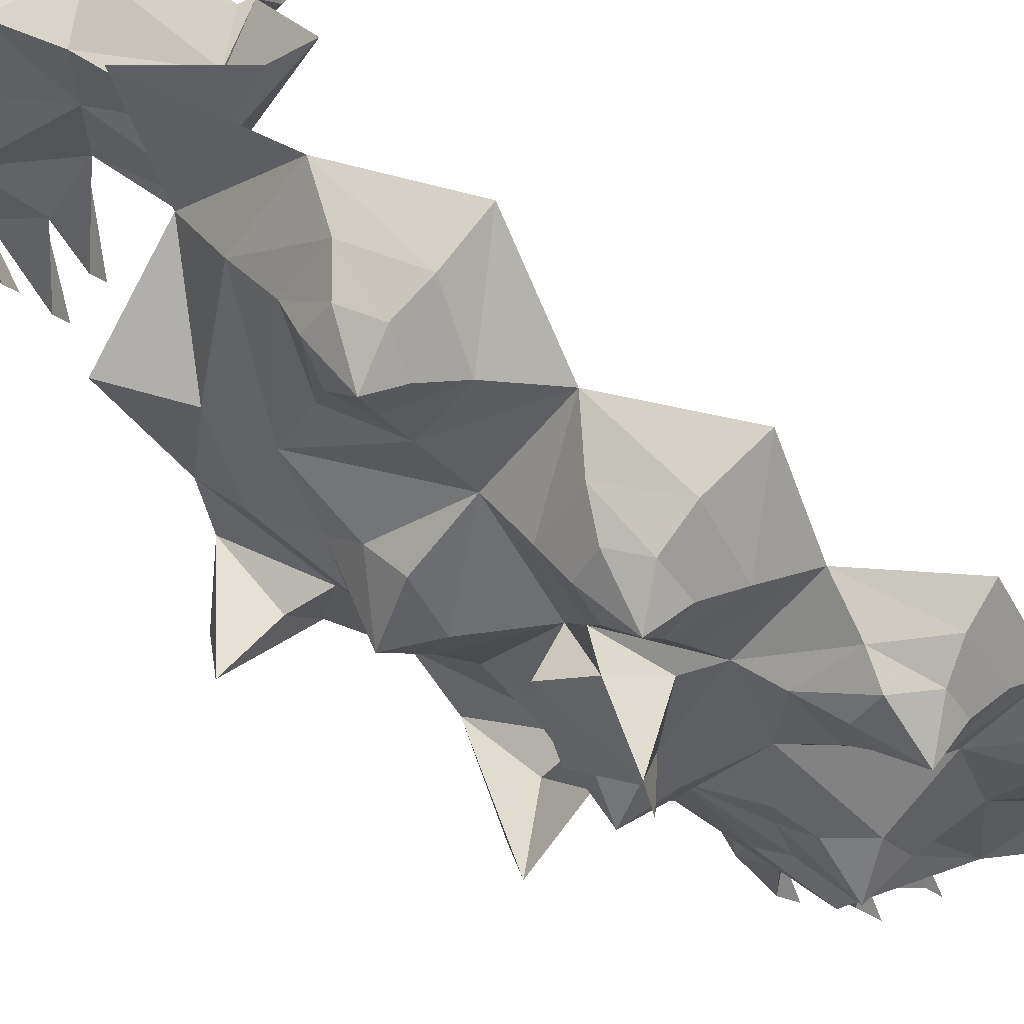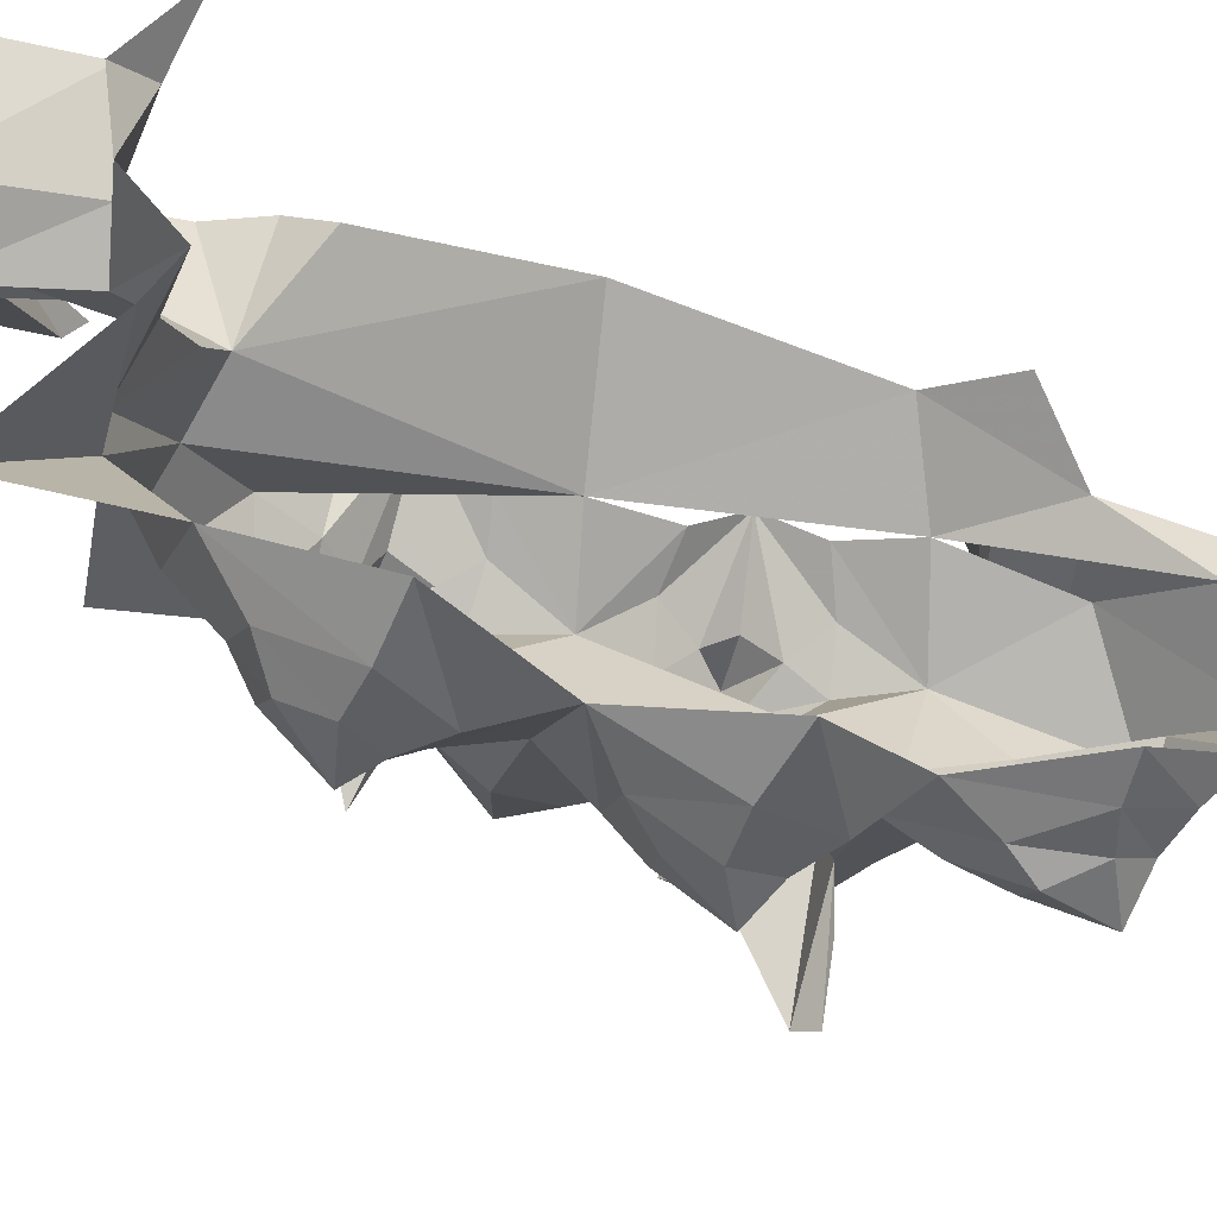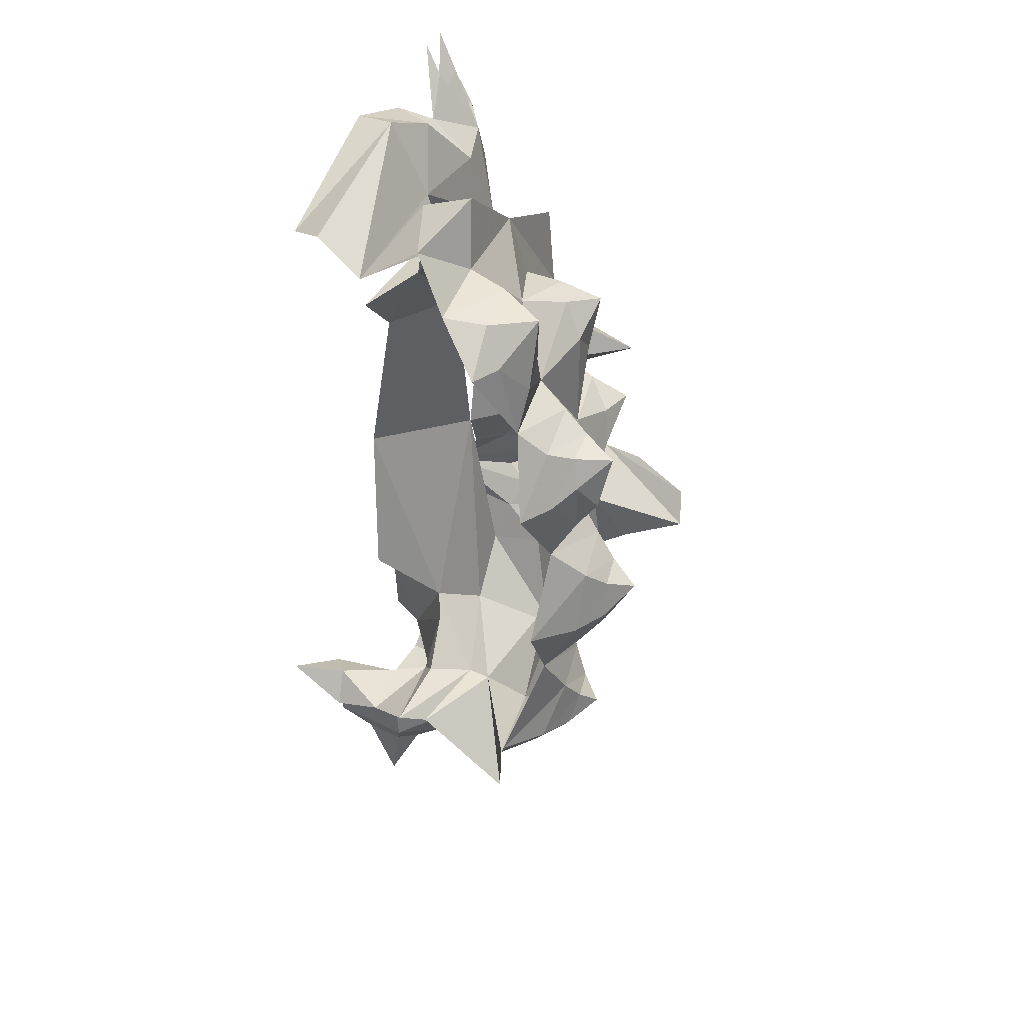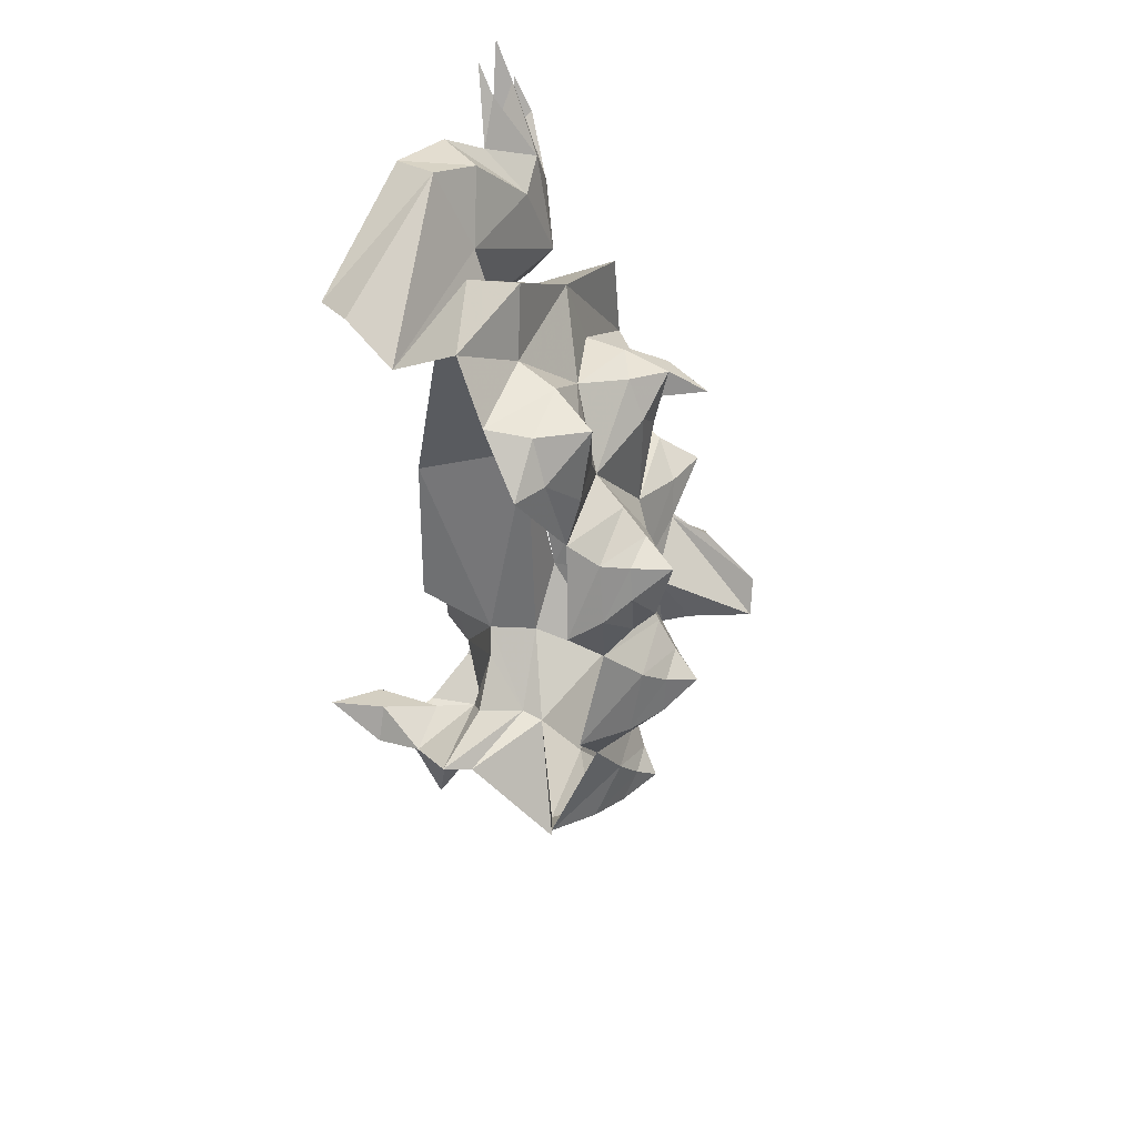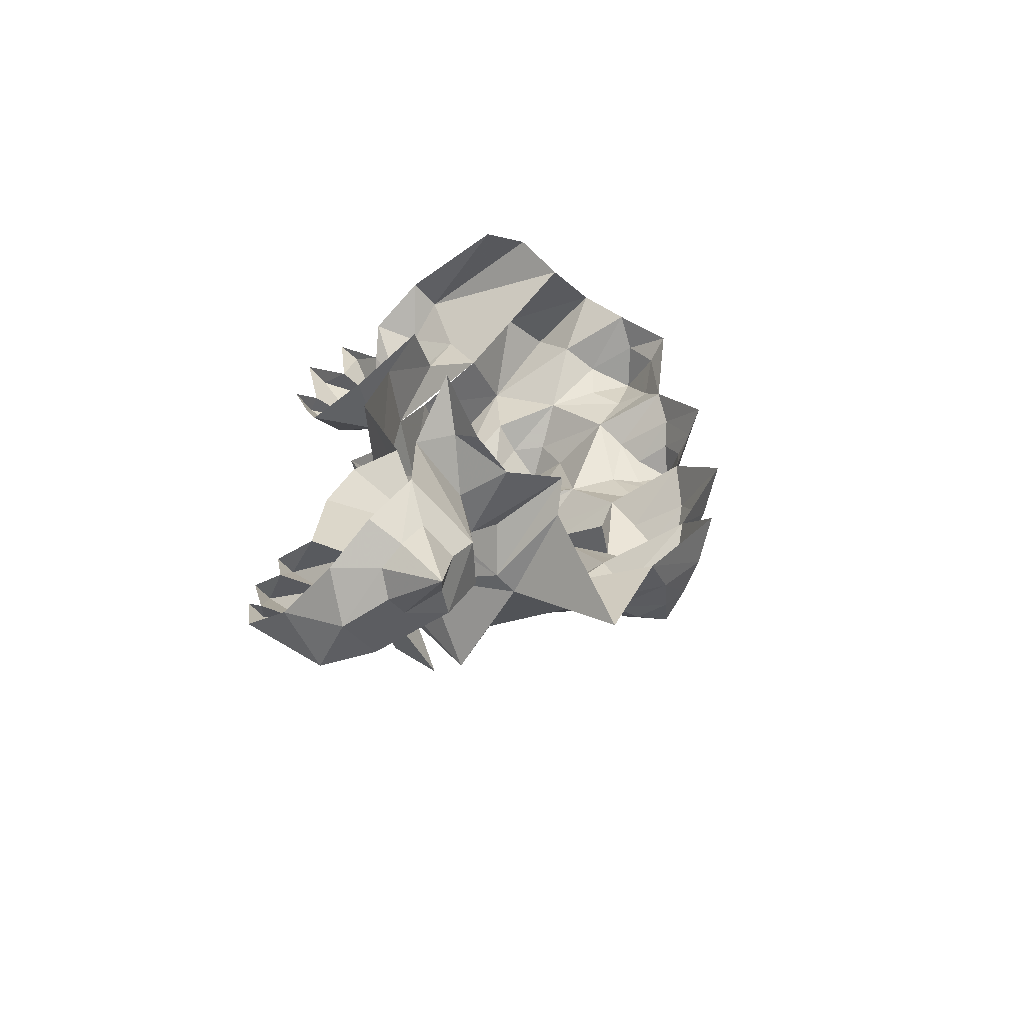
<metadata>
{"format":"obj","ext":"obj","renderer":"f3d","projection":"perspective","resolution":1024,"background":"white","views":[{"elev":-64.4,"azim":-127.9,"up":"+Y"},{"elev":-30.9,"azim":-109.2,"up":"+Y"},{"elev":41.9,"azim":-54.9,"up":"+Z"},{"elev":51.7,"azim":-52.8,"up":"+Z"},{"elev":-65.8,"azim":-130.7,"up":"+Z"}]}
</metadata>
<code>
v 0.2656 -1.273 0.8438
v 0.3125 -1.352 0.7656
v 0.5078 -1.289 0.7891
v 0.5156 -1.188 0.8516
v 0.3281 -1.273 0.9766
v 0.2344 -1.227 1.086
v 0.1328 -1.203 1.094
v 0.2734 -1.156 1.195
v 0.2031 -1.047 1.219
v 0.4453 -1.102 1.203
v 0.4531 -0.9688 1.219
v 0.2656 -0.9141 1.359
v 0.5469 -0.9062 1.398
v 0.5391 -0.7266 1.312
v 0.2344 -0.7109 1.203
v 0.3203 -1.367 0.3516
v 0.375 -1.43 0.4766
v 0.2578 -1.406 0.6094
v 0.1562 -1.359 0.6016
v 0.6562 -0.7812 -0.8359
v 0.3672 -0.7812 -0.8594
v 0.2812 -0.7266 -0.8047
v 0.5391 -0.6797 -0.7891
v 0.6953 -0.6094 -0.6875
v 0.7578 -0.5625 -0.625
v 0.875 -0.6719 -0.6719
v 0.6641 -0.8594 -0.8359
v 0.4453 -1.07 -1.117
v 0.3359 -1.156 -0.7656
v 0.6016 -1.078 -0.75
v 0.3906 -1.273 -0.6641
v 0.3047 -1.359 -0.5078
v 0.1641 -1.289 -0.4922
v 0.4141 -1.375 -0.3438
v 0.3281 -1.344 -0.1875
v 0.5938 -1.305 -0.3359
v 0.625 -1.242 -0.1719
v 0.6016 -1.359 -0.07031
v 0.4297 -1.422 -0.09375
v 0.3203 -1.469 0.0625
v 0.1641 -1.398 0.1016
v 0.3984 -1.453 0.2422
v 0.5781 -1.383 0.2656
v 0.5938 -1.289 0.3672
v 0.5469 -1.375 0.4531
v 0.4141 -1.477 0.5469
v 0.3516 -1.438 0.6406
v 0.3828 -1.406 0.7266
v 0.5 -1.375 0.7344
v 0.5391 -1.398 0.6328
v 0.5938 -1.312 0.625
v 0.7109 -1.203 0.5703
v 0.75 -1.18 0.8672
v 0.7734 -1.109 0.9688
v 0.625 -1.039 1.031
v 0.4375 -1.227 1
v 0.3984 -1.258 1.18
v 0.4922 -1.141 1.086
v 0.7891 -0.875 1.188
v 0.7031 -0.6797 1.055
v 0.9297 -0.6172 0.9219
v 1.062 -0.8438 1.055
v 1.117 -0.7266 0.6953
v 0.9531 -0.5312 0.6406
v 1.055 -0.5078 0.5
v 1.133 -0.6172 0.5391
v 1.109 -0.4375 0.3828
v 1.203 -0.6719 0.4688
v 1.227 -0.6172 0.3984
v 1.219 -0.6641 0.3203
v 1.164 -0.6094 0.2266
v 1.078 -0.5156 0.25
v 1.18 -0.7031 0.08594
v 1.023 -0.5312 0.04688
v 1.078 -0.5156 -0.09375
v 1.156 -0.6016 -0.07812
v 1.062 -0.4141 -0.2266
v 1.195 -0.6484 -0.1562
v 1.188 -0.6016 -0.2422
v 1.18 -0.6719 -0.2969
v 1.109 -0.6484 -0.375
v 1.094 -0.5469 -0.3594
v 1.047 -0.625 -0.5078
v 1.102 -0.7891 -0.4844
v 1 -0.9219 -0.7812
v 0.7734 -0.2656 0
v 0.7969 -0.3516 0.5547
v 0.7656 -0.5156 0.8516
v 0.7422 -0.5859 1.195
v 0.7188 -0.4688 1.43
v 0.2422 -0.5469 1.289
v 0.2969 -0.4062 1.227
v 0.7031 -0.3516 1.422
v 0.875 -0.4922 1.359
v 0.9219 -0.3359 1.344
v 1.031 -0.5469 1.172
v 1.016 -0.4062 1.281
v 1.141 -0.5 1.219
v 1.109 -0.3672 1.391
v 1.133 -0.2969 1.469
v 1.133 -0.3359 1.203
v 1.258 -0.3203 1.328
v 1.281 -0.2422 1.43
v 1.266 -0.3047 1.133
v 1.219 -0.4688 1.07
v 1.336 -0.3281 1.172
v 1.352 -0.25 1.258
v 1.281 -0.2812 0.9922
v 1.266 -0.4375 0.9922
v 1.219 -0.2969 0.8047
v 1.094 -0.5078 0.7969
v 0.9688 -0.3281 0.7266
v 0.6641 -0.3594 0.7109
v 0.4766 -1.398 -0.4297
v 0.4141 -1.391 -0.5234
v 0.5391 -1.43 -0.4922
v 0.5703 -1.359 -0.4297
v 0.4609 -1.344 -0.6094
v 0.5547 -1.305 -0.6094
v 0.6094 -1.312 -0.5156
v 0.6719 -1.219 -0.4922
v 0.8438 -1.07 -0.4609
v 0.875 -1.133 -0.2422
v 0.8438 -1.219 -0.1641
v 0.9062 -1.188 -0.02344
v 0.75 -1.203 0.1172
v 0.6797 -1.328 0.1094
v 0.5859 -1.445 0
v 0.4922 -1.477 -0.01562
v 0.4375 -1.508 0.0625
v 0.4688 -1.492 0.1719
v 0.5703 -1.453 0.1875
v 0.625 -1.43 0.09375
v 0.6719 -1.305 0.3047
v 0.8359 -1.242 0.3984
v 0.8906 -1.203 0.4922
v 0.5078 -1.438 0.5547
v 0.4688 -1.492 0.7031
v 0.5625 -1.203 -0.6562
v 0.9062 -0.9609 -0.5938
v 1.039 -0.9219 -0.3984
v 0.9453 -1.031 -0.2812
v 1.023 -1.164 -0.1016
v 0.9844 -1.109 0
v 1.008 -0.9688 0.125
v 0.9141 -1.172 0.2734
v 0.9453 -1.297 0.2656
v 0.8281 -1.328 0.1016
v 0.7109 -1.406 0.1641
v 0.75 -1.594 0.2812
v 0.8125 -1.555 0.3594
v 0.8438 -1.367 0.3984
v 1.031 -1.195 0.4609
v 0.9688 -1.094 0.5391
v 0.9688 -0.9844 0.5781
v 0.8438 -1.133 0.6797
v 0.8281 -1.164 0.7812
v 0.8906 -1.164 0.9375
v 0.8594 -1.031 0.9688
v 0.8203 -0.9219 0.9844
v 1.039 -0.8828 0.8125
v 1.039 -0.8828 0.4141
v 1.195 -0.7344 0.5469
v 1.297 -0.7422 0.4141
v 1.344 -0.6641 0.4062
v 1.227 -0.7266 0.2422
v 1.094 -0.8516 -0.1562
v 1.227 -0.7109 -0.09375
v 1.312 -0.8672 -0.2891
v 1.266 -0.7266 -0.2578
v 1.312 -0.6562 -0.2578
v 1.188 -0.7578 -0.375
v 0.5547 -1.547 0.125
v 1.039 -1.016 0.4141
v 1 -1.07 0.2656
v 1.023 -1 -0.1719
v 0.9531 -1.008 0.8359
v 0.8984 -1.055 0.7422
v 0.5078 -0.5078 -0.875
v 0.5859 -0.6172 -0.8594
v 0.3438 -0.5547 -0.9141
v 0.375 -0.375 -0.8438
v 0.4531 -0.2891 -0.8984
v 0.4844 -0.5469 -1.195
v 0.6016 -0.6562 -1.141
v 0.7188 -0.5312 -1.047
v 0.4531 -0.2891 -1.18
v 0.5234 -0.5078 -1.281
v 0.6094 -0.5391 -1.328
v 0.6641 -0.6094 -1.297
v 0.8906 -0.5234 -1.32
v 0.9766 -0.4688 -1.141
v 0.8438 -0.375 -0.9531
v 0.8672 -0.25 -0.6719
v 0.7734 -0.2734 -0.5547
v 0.6562 -0.3516 -0.4844
v 0.5234 -0.4766 -1.484
v 0.5078 -0.3828 -1.273
v 0.5703 -0.3594 -1.328
v 0.6562 -0.3594 -1.352
v 0.7109 -0.4297 -1.375
v 0.7266 -0.5 -1.344
v 0.5859 -0.25 -1.289
v 0.8594 -0.3828 -1.383
v 0.7578 -0.25 -1.336
v 0.9766 -0.25 -1.289
v 1.031 -0.4297 -1.32
v 1.18 -0.2422 -1.078
v 1.164 -0.375 -1.07
v 1.219 -0.2422 -0.8828
v 1.203 -0.2969 -0.9297
v 1.078 -0.375 -1.039
v 1.125 -0.2422 -1.039
v 1.195 -0.2969 -0.8125
v 1 -0.375 -0.9453
v 1.078 -0.2969 -0.8047
v 0.8906 -0.2422 -0.9531
v 1.211 -0.2422 -0.7656
v 1.047 -0.2422 -0.9453
v 1.094 -0.2422 -0.7578
v 0.2578 -0.2422 -0.7969
v 0.3047 -0.4062 -0.9453
v 1.094 -0.5938 0.9375
v 0.7656 -1.398 0.2734
v 1.305 -1.039 -0.2656
v 1.203 -0.8516 -0.1953
v 1.328 -0.875 0.4375
v 1.289 -1.055 0.4453
v 1.172 -0.875 0.3984
f 1 2 3
f 1 3 4
f 1 4 5
f 7 6 8
f 7 8 9
f 29 31 32
f 29 32 33
f 35 39 40
f 35 40 41
f 16 42 43
f 4 52 53
f 4 56 5
f 10 58 55
f 10 55 11
f 37 123 124
f 44 52 45
f 45 52 51
f 122 121 139
f 122 139 30
f 125 144 126
f 126 144 145
f 52 157 53
f 54 159 55
f 55 159 160
f 145 162 174
f 145 174 175
f 167 176 141
f 141 176 142
f 1 5 6
f 1 6 7
f 9 8 10
f 9 10 11
f 9 11 12
f 12 11 13
f 19 18 2
f 19 2 1
f 28 27 29
f 29 27 30
f 29 30 31
f 33 32 34
f 35 38 39
f 41 40 42
f 41 42 16
f 17 44 45
f 3 51 4
f 4 51 52
f 4 53 54
f 4 54 55
f 4 55 56
f 11 55 59
f 11 59 13
f 60 88 89
f 60 89 15
f 15 89 90
f 15 90 91
f 36 121 122
f 37 124 125
f 37 125 126
f 122 30 140
f 126 145 146
f 52 156 157
f 55 160 59
f 62 161 63
f 63 161 155
f 63 155 162
f 63 162 163
f 73 166 162
f 73 162 145
f 73 145 167
f 73 167 168
f 84 172 167
f 84 167 141
f 85 140 27
f 139 31 30
f 154 174 162
f 154 162 155
f 145 175 146
f 144 176 145
f 145 176 167
f 140 30 27
f 58 56 55
f 159 177 160
f 156 178 157
f 105 98 223
f 105 223 109
f 96 89 223
f 96 223 98
f 88 223 89
f 94 89 96
f 89 94 90
f 172 226 167
f 167 226 168
f 166 229 162
f 162 229 163
f 12 13 14
f 12 14 15
f 20 26 27
f 20 27 21
f 21 27 28
f 13 59 14
f 14 59 60
f 61 62 63
f 61 63 64
f 64 63 65
f 65 63 66
f 72 71 73
f 72 73 74
f 74 73 75
f 75 73 76
f 82 81 83
f 83 81 84
f 63 163 66
f 71 166 73
f 73 168 76
f 81 172 84
f 85 27 26
f 16 17 18
f 16 18 19
f 33 34 35
f 35 34 36
f 35 36 37
f 35 37 38
f 16 43 44
f 16 44 17
f 60 59 61
f 61 59 62
f 83 84 85
f 83 85 26
f 36 122 37
f 37 122 123
f 37 126 38
f 38 126 127
f 43 127 44
f 44 127 134
f 44 134 135
f 44 135 136
f 44 136 52
f 122 140 141
f 122 141 142
f 122 142 123
f 127 149 134
f 136 154 52
f 52 154 155
f 52 155 156
f 59 160 161
f 59 161 62
f 84 141 140
f 84 140 85
f 160 177 161
f 161 177 155
f 155 177 178
f 155 178 156
f 20 21 22
f 20 22 23
f 20 23 24
f 20 24 25
f 64 87 88
f 64 88 60
f 97 96 98
f 101 98 102
f 104 105 106
f 113 88 87
f 25 193 194
f 25 194 195
f 25 195 196
f 211 213 212
f 193 216 217
f 193 217 194
f 214 219 215
f 221 183 182
f 221 182 222
f 20 25 26
f 74 26 25
f 74 25 86
f 74 86 87
f 74 87 64
f 25 196 86
f 17 45 46
f 18 47 48
f 18 48 2
f 3 49 50
f 3 50 51
f 5 57 6
f 8 57 10
f 114 34 32
f 114 32 115
f 117 120 36
f 120 121 36
f 38 128 129
f 38 129 39
f 40 130 131
f 40 131 42
f 43 132 133
f 43 133 127
f 45 137 46
f 123 142 143
f 124 143 125
f 135 153 136
f 53 158 54
f 139 119 118
f 139 118 31
f 153 174 154
f 146 175 153
f 143 176 144
f 57 56 58
f 158 177 159
f 157 178 158
f 17 46 47
f 17 47 18
f 2 48 49
f 2 49 3
f 5 56 57
f 6 57 8
f 10 57 58
f 114 117 34
f 115 32 31
f 115 31 118
f 117 36 34
f 38 127 128
f 39 129 130
f 39 130 40
f 42 131 132
f 42 132 43
f 45 51 137
f 50 137 51
f 123 143 124
f 125 143 144
f 135 146 153
f 136 153 154
f 53 157 158
f 54 158 159
f 121 120 119
f 121 119 139
f 133 128 127
f 153 175 174
f 142 176 143
f 158 178 177
f 65 66 67
f 67 66 68
f 67 68 69
f 67 69 70
f 67 70 71
f 67 71 72
f 75 76 77
f 77 76 78
f 77 78 79
f 77 79 80
f 77 80 81
f 77 81 82
f 66 163 68
f 68 163 164
f 70 164 166
f 70 166 71
f 76 168 78
f 78 168 169
f 78 169 170
f 80 170 169
f 80 169 172
f 80 172 81
f 184 187 188
f 184 188 189
f 184 189 190
f 203 199 187
f 187 199 198
f 187 198 188
f 204 201 200
f 204 200 205
f 204 191 201
f 201 191 202
f 202 191 190
f 202 190 189
f 199 203 205
f 199 205 200
f 172 169 225
f 172 225 226
f 168 226 225
f 168 225 169
f 166 227 228
f 166 228 229
f 163 229 228
f 163 228 227
f 163 227 164
f 164 227 166
f 83 26 74
f 91 90 92
f 92 90 93
f 93 90 94
f 93 94 95
f 95 94 96
f 95 96 97
f 97 98 99
f 101 99 98
f 104 102 105
f 108 106 109
f 108 109 110
f 179 180 181
f 179 181 182
f 179 182 183
f 180 186 24
f 180 24 23
f 180 23 22
f 180 22 181
f 186 192 193
f 186 193 24
f 24 193 25
f 208 209 207
f 208 207 206
f 208 211 209
f 209 211 212
f 209 212 192
f 209 192 207
f 212 213 214
f 212 214 215
f 212 215 192
f 192 215 193
f 193 215 216
f 215 219 216
f 222 182 181
f 105 102 98
f 105 109 106
f 97 99 100
f 100 99 101
f 101 102 103
f 103 102 104
f 104 106 107
f 107 106 108
f 210 211 208
f 211 210 213
f 218 214 213
f 214 218 219
f 216 219 220
f 216 220 217
f 110 109 111
f 110 111 112
f 112 111 113
f 113 111 88
f 179 183 184
f 179 184 185
f 179 185 180
f 180 185 186
f 187 184 183
f 184 190 185
f 185 190 186
f 186 190 191
f 186 191 192
f 204 205 206
f 204 206 207
f 204 207 191
f 207 192 191
f 111 109 223
f 111 223 88
f 114 115 116
f 116 118 119
f 116 120 117
f 46 137 138
f 47 138 48
f 49 138 50
f 130 173 131
f 132 173 133
f 173 129 128
f 114 116 117
f 115 118 116
f 116 119 120
f 46 138 47
f 48 138 49
f 50 138 137
f 130 129 173
f 131 173 132
f 133 173 128
f 149 148 224
f 149 224 150
f 150 224 151
f 151 224 152
f 152 224 148
f 152 148 147
f 126 146 147
f 126 147 148
f 126 148 149
f 126 149 127
f 134 149 150
f 134 150 135
f 135 150 151
f 135 151 152
f 135 152 146
f 152 147 146
f 68 164 165
f 68 165 69
f 69 165 70
f 70 165 164
f 78 170 171
f 78 171 79
f 79 171 80
f 80 171 170
f 197 188 198
f 197 198 199
f 197 199 200
f 197 200 201
f 197 201 202
f 197 202 189
f 197 189 188

</code>
